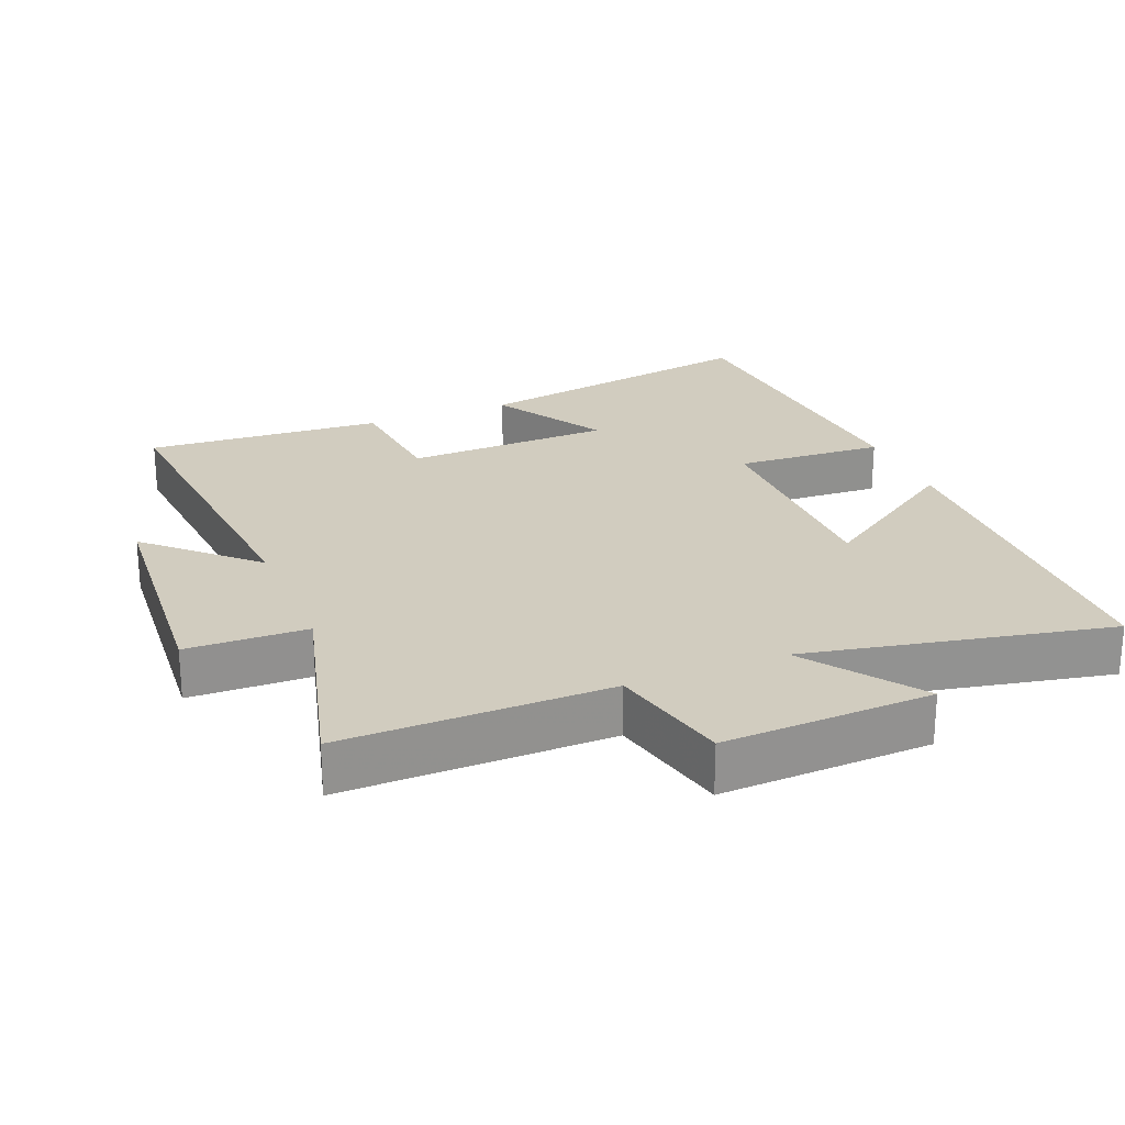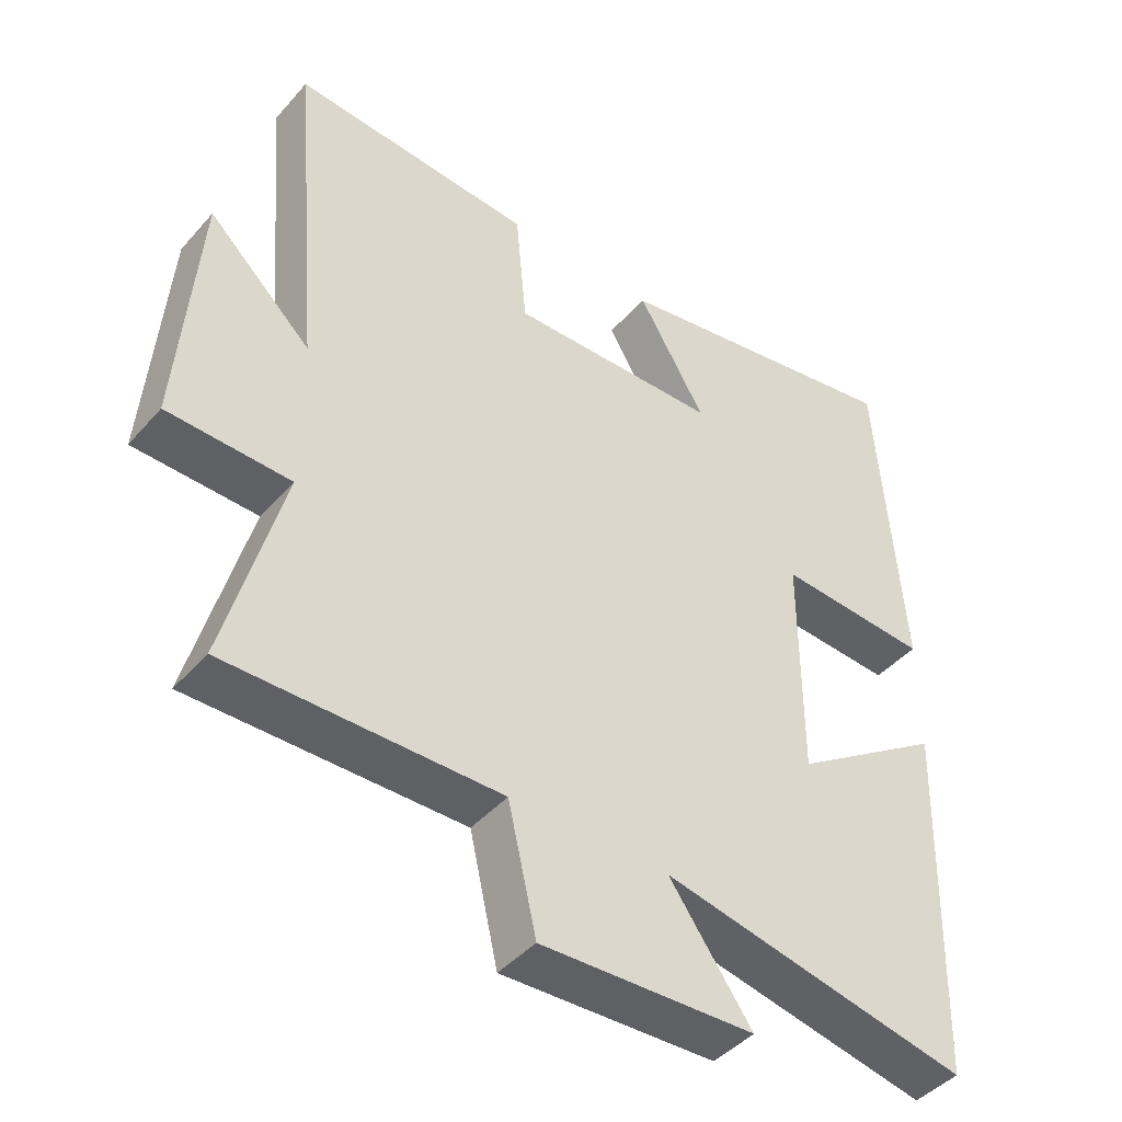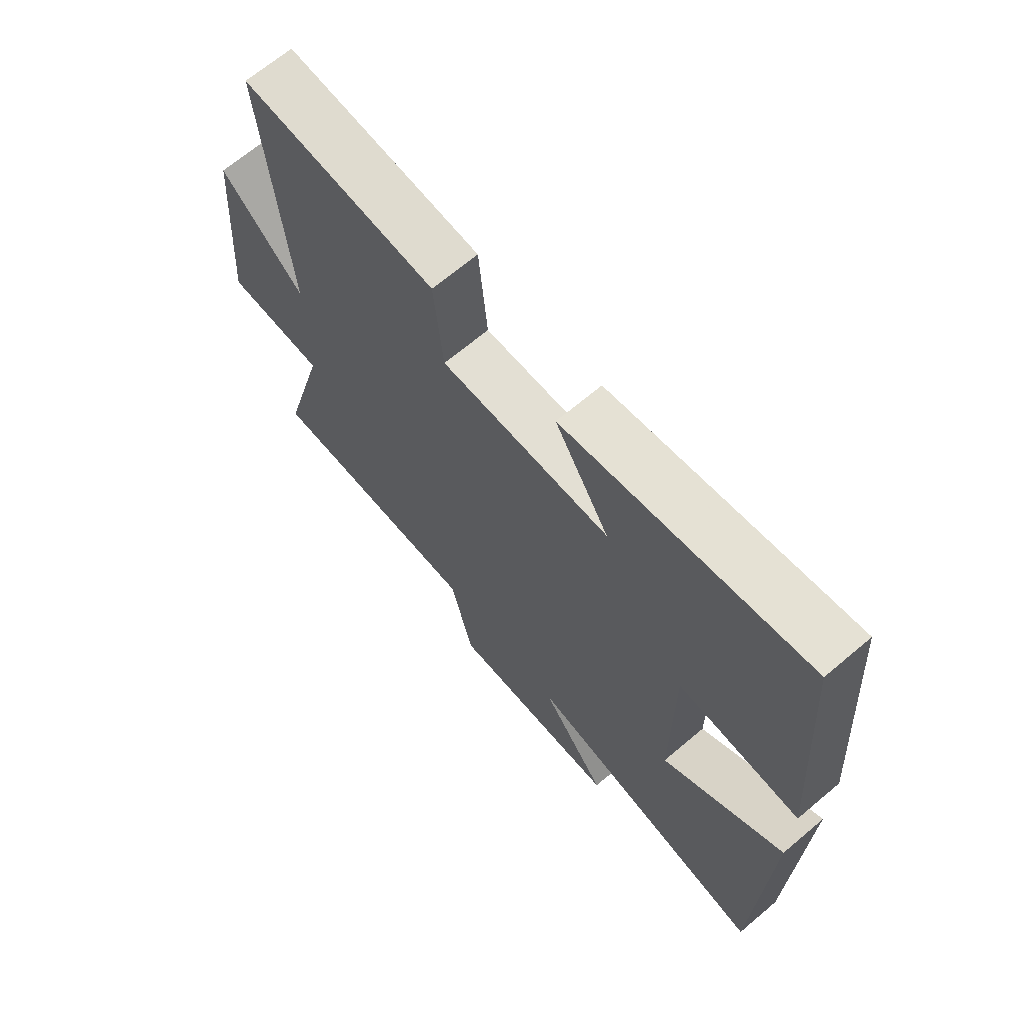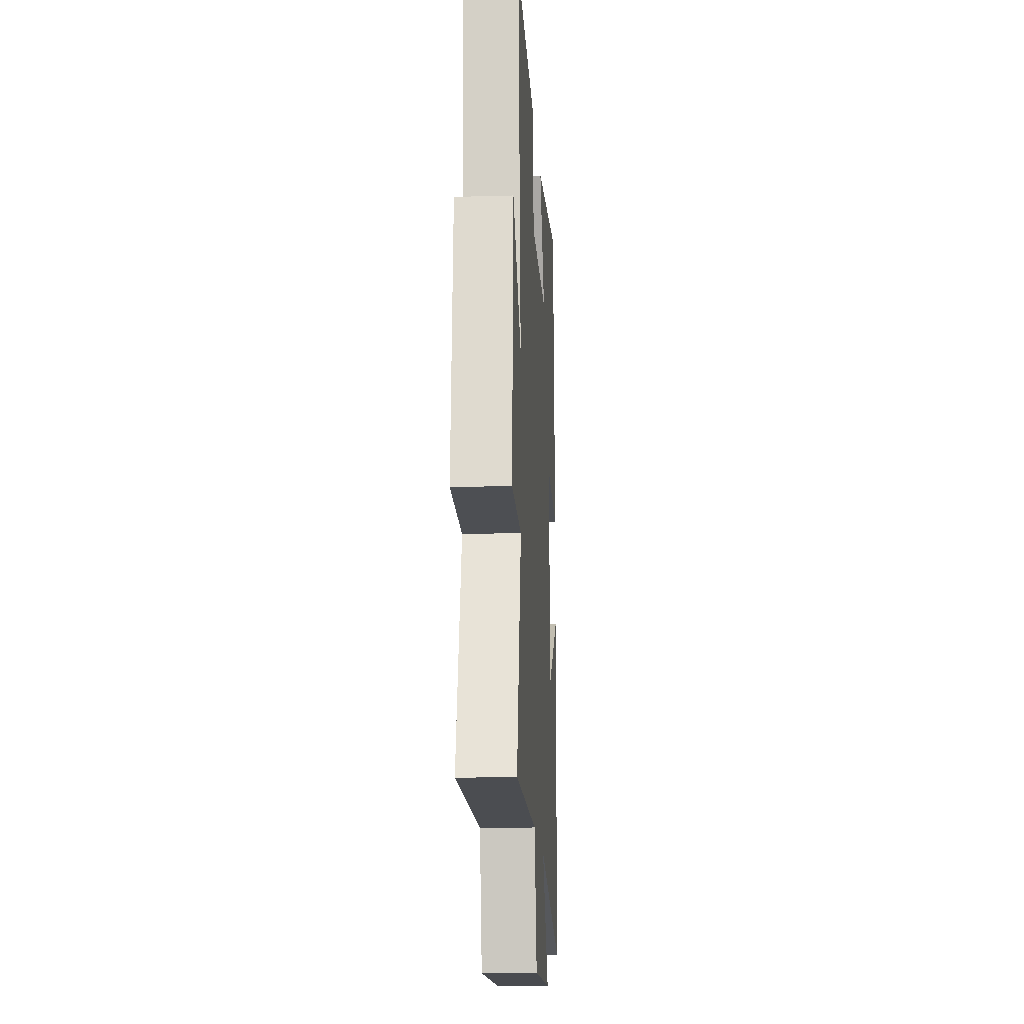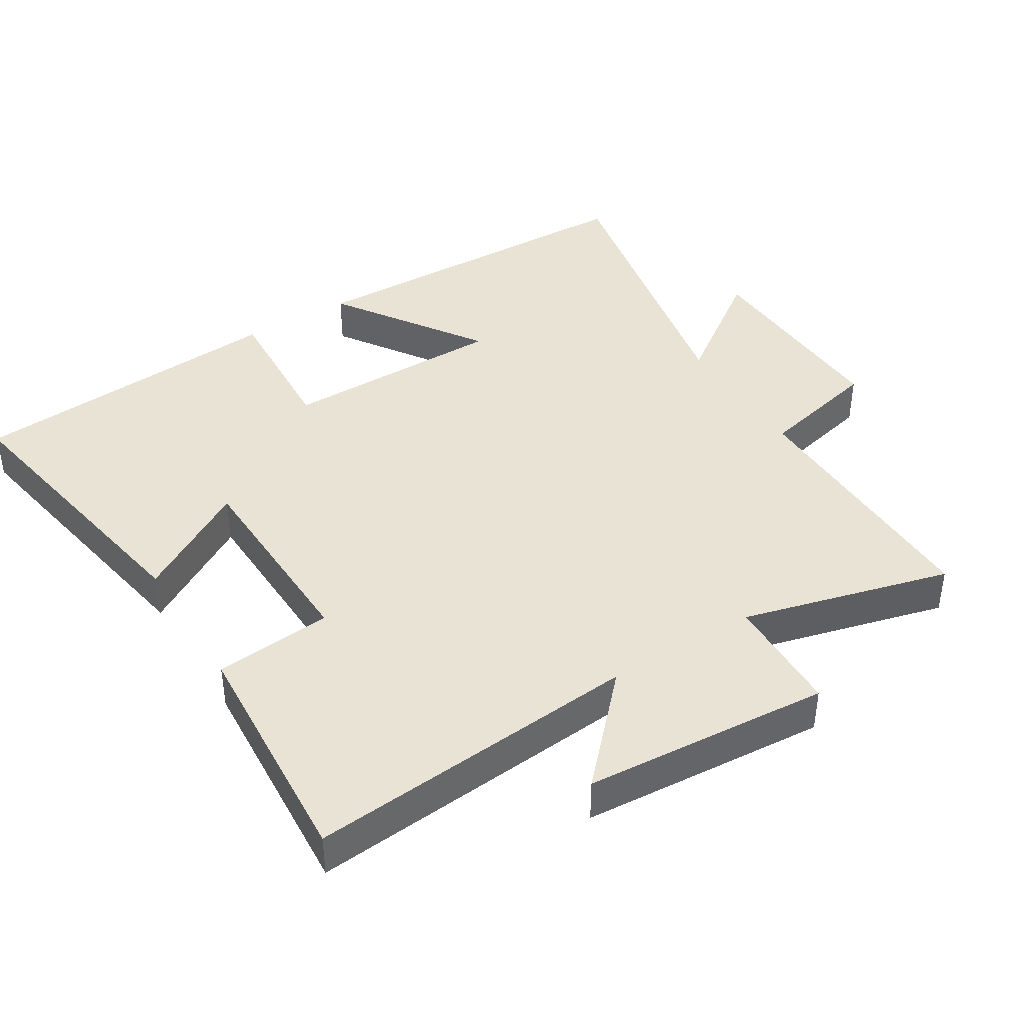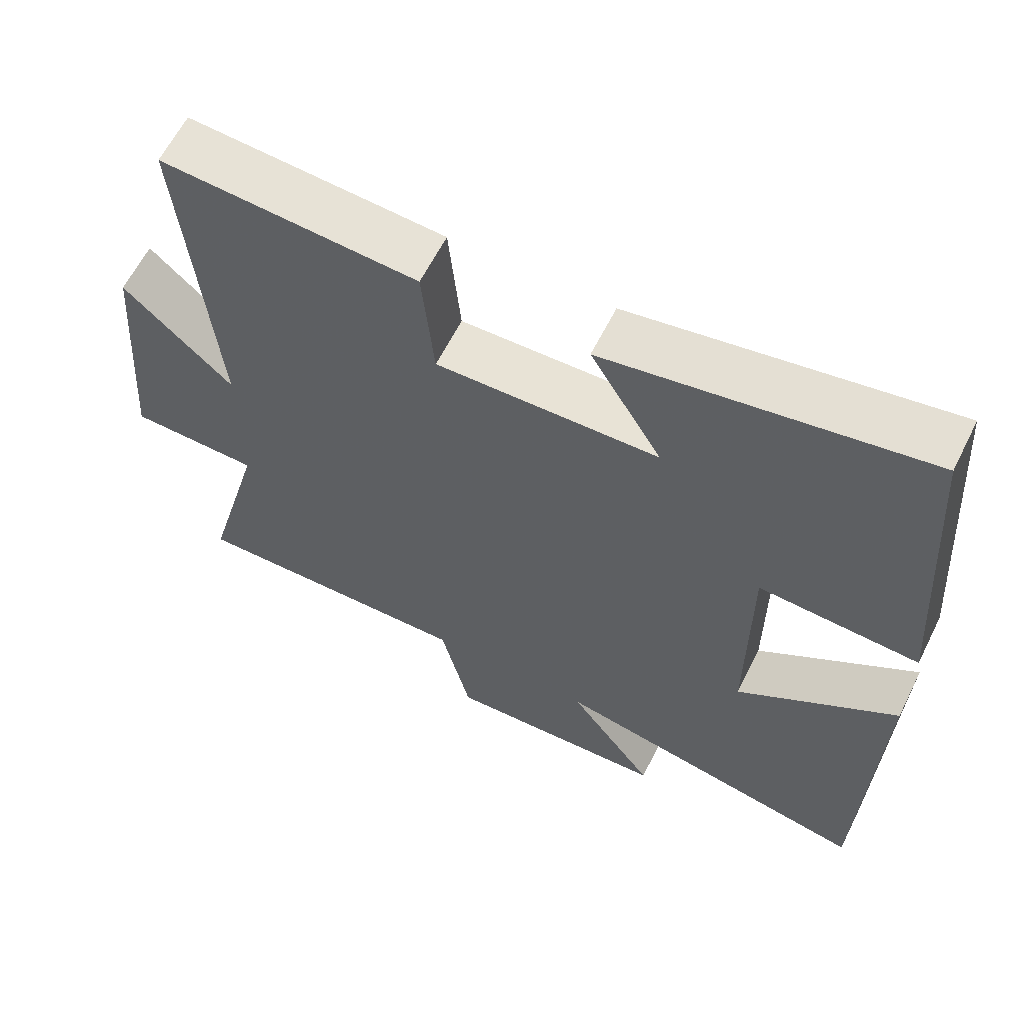
<metadata>
{"format":"obj","ext":"obj","renderer":"f3d","projection":"perspective","resolution":1024,"background":"white","views":[{"elev":24.0,"azim":157.8,"up":"+Y"},{"elev":-43.9,"azim":142.0,"up":"+Z"},{"elev":67.8,"azim":-130.2,"up":"+Z"},{"elev":-16.2,"azim":93.4,"up":"+Z"},{"elev":41.3,"azim":58.1,"up":"+Y"},{"elev":62.3,"azim":-153.4,"up":"+Z"}]}
</metadata>
<code>
v 0.582 0.07 -0.504
v 0.19 0.07 -0.5
v 0.149 0.07 -0.679
v -0.159 0.07 -0.667
v -0.04 0.07 -0.5
v -0.485 0.07 -0.591
v -0.5 0.07 -0.067
v -0.28 0.07 -0.214
v -0.28 0.07 0.116
v -0.5 0.07 0.103
v -0.465 0.07 0.577
v -0.03 0.07 0.5
v -0.128 0.07 0.334
v 0.176 0.07 0.326
v 0.192 0.07 0.5
v 0.542 0.07 0.524
v 0.5 0.07 0.031
v 0.649 0.07 0.172
v 0.677 0.07 -0.192
v 0.5 0.07 -0.197
v 0.582 0 -0.504
v 0.19 0 -0.5
v 0.149 0 -0.679
v -0.159 0 -0.667
v -0.04 0 -0.5
v -0.485 0 -0.591
v -0.5 0 -0.067
v -0.28 0 -0.214
v -0.28 0 0.116
v -0.5 0 0.103
v -0.465 0 0.577
v -0.03 0 0.5
v -0.128 0 0.334
v 0.176 0 0.326
v 0.192 0 0.5
v 0.542 0 0.524
v 0.5 0 0.031
v 0.649 0 0.172
v 0.677 0 -0.192
v 0.5 0 -0.197
f 17 18 19 20
f 14 15 16 17
f 13 14 17 20
f 11 12 13
f 10 11 13
f 9 10 13
f 20 1 2
f 13 20 2
f 9 13 2
f 8 9 2
f 5 6 7 8
f 2 3 4 5
f 2 5 8
f 40 39 38 37
f 37 36 35 34
f 40 37 34 33
f 33 32 31
f 33 31 30
f 33 30 29
f 22 21 40
f 22 40 33
f 22 33 29
f 22 29 28
f 28 27 26 25
f 25 24 23 22
f 28 25 22
f 1 21 22 2
f 2 22 23 3
f 3 23 24 4
f 4 24 25 5
f 5 25 26 6
f 6 26 27 7
f 7 27 28 8
f 8 28 29 9
f 9 29 30 10
f 10 30 31 11
f 11 31 32 12
f 12 32 33 13
f 13 33 34 14
f 14 34 35 15
f 15 35 36 16
f 16 36 37 17
f 17 37 38 18
f 18 38 39 19
f 19 39 40 20
f 20 40 21 1

</code>
